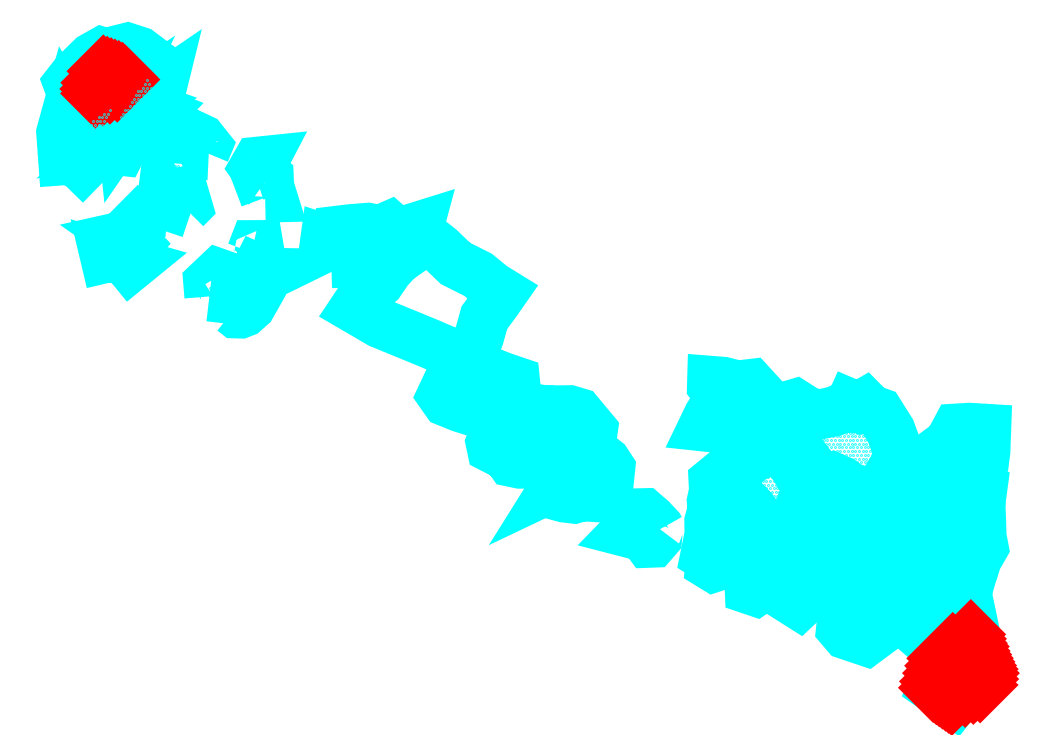
<metadata>
{"format":"dxf","ext":"dxf","renderer":"ezdxf+matplotlib","layout":"modelspace","background":"white","min_lineweight":24,"dpi":150}
</metadata>
<code>
0
SECTION
2
ENTITIES
0
LWPOLYLINE
8
STEINE
90
        9
70
     0
43
0
10
-957.7
20
-1309
10
-959
20
-1308
10
-963
20
-1306
10
-968.3
20
-1305
10
-968.3
20
-1305
10
-965.1
20
-1300
10
-960.4
20
-1296
10
-957
20
-1303
10
-957.7
20
-1309
0
LWPOLYLINE
8
STEINE
90
       11
70
     0
43
0
10
-959
20
-1308
10
-965.3
20
-1311
10
-967.3
20
-1313
10
-974.7
20
-1308
10
-973.1
20
-1304
10
-971.3
20
-1298
10
-969.6
20
-1296
10
-961.8
20
-1290
10
-961.2
20
-1293
10
-960.2
20
-1295
10
-960.4
20
-1296
0
LWPOLYLINE
8
STEINE
90
       15
70
     0
43
0
10
-985.8
20
-1284
10
-978.6
20
-1291
10
-976.5
20
-1291
10
-973.9
20
-1294
10
-972
20
-1294
10
-966.7
20
-1291
10
-961.7
20
-1289
10
-963.5
20
-1286
10
-963.4
20
-1280
10
-969.3
20
-1282
10
-972.2
20
-1283
10
-977
20
-1280
10
-978.2
20
-1281
10
-979.2
20
-1283
10
-982.2
20
-1280
0
LWPOLYLINE
8
STEINE
90
       10
70
     0
43
0
10
-981.7
20
-1279
10
-985.8
20
-1284
10
-997
20
-1293
10
-1004
20
-1291
10
-1005
20
-1289
10
-1005
20
-1283
10
-1002
20
-1280
10
-993.7
20
-1273
10
-989.8
20
-1270
10
-982.7
20
-1266
0
LWPOLYLINE
8
STEINE
90
        8
70
     0
43
0
10
-981.7
20
-1279
10
-982.7
20
-1274
10
-981.2
20
-1269
10
-982.7
20
-1266
10
-984
20
-1262
10
-983.7
20
-1260
10
-982.1
20
-1261
10
-979.8
20
-1261
0
LWPOLYLINE
8
STEINE
90
       11
70
     0
43
0
10
-977
20
-1280
10
-979.2
20
-1279
10
-977.5
20
-1273
10
-975.7
20
-1270
10
-973.5
20
-1268
10
-968.6
20
-1265
10
-964.3
20
-1268
10
-961.3
20
-1270
10
-963.1
20
-1277
10
-962.4
20
-1280
10
-963.4
20
-1280
0
LWPOLYLINE
8
STEINE
90
        6
70
     0
43
0
10
-973.5
20
-1268
10
-976.3
20
-1266
10
-977.7
20
-1263
10
-979.8
20
-1261
10
-987.2
20
-1255
10
-988.4
20
-1253
0
LWPOLYLINE
8
STEINE
90
       13
70
     0
43
0
10
-973.5
20
-1268
10
-975.7
20
-1263
10
-977.3
20
-1260
10
-977.6
20
-1257
10
-975.6
20
-1255
10
-975.1
20
-1252
10
-970.9
20
-1251
10
-966
20
-1249
10
-958.5
20
-1246
10
-958.1
20
-1258
10
-957.4
20
-1261
10
-959.6
20
-1265
10
-961.3
20
-1270
0
LWPOLYLINE
8
STEINE
90
        4
70
     0
43
0
10
-975.6
20
-1255
10
-980.3
20
-1250
10
-984
20
-1244
10
-988.4
20
-1253
0
LWPOLYLINE
8
STEINE
90
       10
70
     0
43
0
10
-1006
20
-1266
10
-1007
20
-1265
10
-1009
20
-1262
10
-1018
20
-1266
10
-1019
20
-1274
10
-1021
20
-1279
10
-1020
20
-1280
10
-1014
20
-1275
10
-1009
20
-1270
10
-1006
20
-1266
0
LWPOLYLINE
8
STEINE
90
       18
70
     0
43
0
10
-1003
20
-1259
10
-1009
20
-1261
10
-1013
20
-1260
10
-1018
20
-1258
10
-1019
20
-1256
10
-1019
20
-1255
10
-1017
20
-1255
10
-1017
20
-1254
10
-1012
20
-1250
10
-1013
20
-1248
10
-1013
20
-1246
10
-1010
20
-1243
10
-1008
20
-1242
10
-1005
20
-1242
10
-1002
20
-1244
10
-997.8
20
-1246
10
-996.9
20
-1247
10
-996.4
20
-1250
0
LWPOLYLINE
8
STEINE
90
       15
70
     0
43
0
10
-995.2
20
-1271
10
-1001
20
-1269
10
-1005
20
-1262
10
-1003
20
-1259
10
-1001
20
-1254
10
-998.2
20
-1252
10
-996.4
20
-1250
10
-990.8
20
-1245
10
-986
20
-1241
10
-986.6
20
-1246
10
-988.4
20
-1253
10
-990.7
20
-1257
10
-990.3
20
-1261
10
-994.3
20
-1268
10
-995.2
20
-1271
0
LWPOLYLINE
8
STEINE
90
       29
70
     0
43
0
10
-996.3
20
-1244
10
-1001
20
-1241
10
-1006
20
-1239
10
-1009
20
-1237
10
-1012
20
-1238
10
-1014
20
-1239
10
-1015
20
-1238
10
-1015
20
-1234
10
-1020
20
-1228
10
-1021
20
-1223
10
-1024
20
-1218
10
-1023
20
-1213
10
-1021
20
-1213
10
-1017
20
-1215
10
-1014
20
-1217
10
-1008
20
-1215
10
-1004
20
-1214
10
-1003
20
-1214
10
-1002
20
-1213
10
-999.6
20
-1214
10
-997.5
20
-1213
10
-995.6
20
-1215
10
-992.6
20
-1216
10
-988.8
20
-1222
10
-987.2
20
-1226
10
-985.5
20
-1231
10
-990.8
20
-1239
10
-993.4
20
-1243
10
-996.3
20
-1244
0
LWPOLYLINE
8
STEINE
90
       16
70
     0
43
0
10
-1033
20
-1252
10
-1036
20
-1254
10
-1037
20
-1257
10
-1039
20
-1261
10
-1038
20
-1265
10
-1038
20
-1268
10
-1038
20
-1270
10
-1036
20
-1273
10
-1036
20
-1275
10
-1034
20
-1276
10
-1033
20
-1275
10
-1032
20
-1270
10
-1031
20
-1265
10
-1027
20
-1261
10
-1025
20
-1256
10
-1024
20
-1254
0
LWPOLYLINE
8
STEINE
90
       21
70
     0
43
0
10
-1024
20
-1254
10
-1029
20
-1254
10
-1033
20
-1252
10
-1035
20
-1248
10
-1040
20
-1243
10
-1043
20
-1240
10
-1042
20
-1236
10
-1039
20
-1234
10
-1035
20
-1231
10
-1031
20
-1229
10
-1027
20
-1228
10
-1024
20
-1230
10
-1021
20
-1234
10
-1020
20
-1236
10
-1018
20
-1237
10
-1017
20
-1244
10
-1019
20
-1247
10
-1020
20
-1250
10
-1020
20
-1253
10
-1021
20
-1254
10
-1024
20
-1254
0
LWPOLYLINE
8
STEINE
90
       11
70
     0
43
0
10
-1039
20
-1261
10
-1044
20
-1259
10
-1046
20
-1260
10
-1047
20
-1262
10
-1051
20
-1263
10
-1051
20
-1264
10
-1049
20
-1265
10
-1049
20
-1267
10
-1048
20
-1268
10
-1044
20
-1266
10
-1038
20
-1265
0
LWPOLYLINE
8
STEINE
90
       14
70
     0
43
0
10
-1050
20
-1257
10
-1050
20
-1252
10
-1049
20
-1249
10
-1049
20
-1246
10
-1048
20
-1242
10
-1048
20
-1239
10
-1048
20
-1238
10
-1043
20
-1242
10
-1041
20
-1246
10
-1037
20
-1250
10
-1040
20
-1253
10
-1043
20
-1255
10
-1046
20
-1256
10
-1050
20
-1257
0
LWPOLYLINE
8
STEINE
90
       19
70
     0
43
0
10
-1037
20
-1224
10
-1040
20
-1220
10
-1044
20
-1216
10
-1046
20
-1215
10
-1046
20
-1214
10
-1045
20
-1214
10
-1044
20
-1212
10
-1046
20
-1210
10
-1049
20
-1207
10
-1049
20
-1205
10
-1045
20
-1205
10
-1040
20
-1207
10
-1036
20
-1206
10
-1031
20
-1211
10
-1028
20
-1216
10
-1029
20
-1219
10
-1034
20
-1222
10
-1036
20
-1224
10
-1037
20
-1224
0
LWPOLYLINE
8
STEINE
90
        8
70
     0
43
0
10
-1046
20
-1215
10
-1048
20
-1218
10
-1050
20
-1221
10
-1052
20
-1220
10
-1050
20
-1217
10
-1047
20
-1212
10
-1046
20
-1212
10
-1046
20
-1214
0
LWPOLYLINE
8
STEINE
90
       14
70
     0
43
0
10
-1066
20
-1255
10
-1067
20
-1256
10
-1067
20
-1258
10
-1069
20
-1260
10
-1070
20
-1260
10
-1072
20
-1258
10
-1078
20
-1256
10
-1076
20
-1254
10
-1075
20
-1251
10
-1074
20
-1250
10
-1072
20
-1250
10
-1069
20
-1252
10
-1067
20
-1255
10
-1066
20
-1255
0
LWPOLYLINE
8
STEINE
90
       34
70
     0
43
0
10
-1102
20
-1240
10
-1104
20
-1242
10
-1103
20
-1243
10
-1099
20
-1244
10
-1095
20
-1245
10
-1093
20
-1244
10
-1087
20
-1244
10
-1085
20
-1244
10
-1084
20
-1242
10
-1083
20
-1234
10
-1085
20
-1232
10
-1087
20
-1230
10
-1090
20
-1229
10
-1093
20
-1231
10
-1096
20
-1235
10
-1098
20
-1237
10
-1099
20
-1239
10
-1102
20
-1240
10
-1102
20
-1240
10
-1099
20
-1237
10
-1097
20
-1235
10
-1095
20
-1233
10
-1092
20
-1229
10
-1089
20
-1224
10
-1089
20
-1222
10
-1094
20
-1216
10
-1097
20
-1215
10
-1102
20
-1215
10
-1105
20
-1222
10
-1106
20
-1227
10
-1108
20
-1231
10
-1106
20
-1234
10
-1104
20
-1237
10
-1102
20
-1240
0
LWPOLYLINE
8
STEINE
90
       18
70
     0
43
0
10
-1106
20
-1234
10
-1110
20
-1233
10
-1114
20
-1233
10
-1117
20
-1232
10
-1118
20
-1231
10
-1120
20
-1229
10
-1123
20
-1228
10
-1123
20
-1226
10
-1122
20
-1222
10
-1120
20
-1218
10
-1119
20
-1215
10
-1120
20
-1213
10
-1120
20
-1210
10
-1118
20
-1210
10
-1114
20
-1212
10
-1110
20
-1214
10
-1106
20
-1215
10
-1102
20
-1215
0
LWPOLYLINE
8
STEINE
90
       15
70
     0
43
0
10
-1123
20
-1226
10
-1121
20
-1226
10
-1119
20
-1227
10
-1118
20
-1228
10
-1116
20
-1230
10
-1114
20
-1231
10
-1111
20
-1230
10
-1109
20
-1227
10
-1107
20
-1224
10
-1107
20
-1222
10
-1110
20
-1220
10
-1113
20
-1219
10
-1116
20
-1218
10
-1118
20
-1217
10
-1120
20
-1218
0
LWPOLYLINE
8
STEINE
90
       17
70
     0
43
0
10
-1120
20
-1213
10
-1124
20
-1213
10
-1126
20
-1214
10
-1130
20
-1215
10
-1134
20
-1214
10
-1138
20
-1212
10
-1140
20
-1210
10
-1138
20
-1205
10
-1134
20
-1202
10
-1132
20
-1200
10
-1130
20
-1198
10
-1128
20
-1199
10
-1125
20
-1202
10
-1119
20
-1204
10
-1115
20
-1205
10
-1115
20
-1208
10
-1118
20
-1210
0
LWPOLYLINE
8
STEINE
90
       26
70
     0
43
0
10
-1129
20
-1195
10
-1137
20
-1196
10
-1144
20
-1192
10
-1161
20
-1186
10
-1169
20
-1181
10
-1167
20
-1177
10
-1161
20
-1172
10
-1158
20
-1168
10
-1156
20
-1165
10
-1155
20
-1162
10
-1151
20
-1156
10
-1149
20
-1153
10
-1148
20
-1153
10
-1149
20
-1159
10
-1149
20
-1160
10
-1147
20
-1159
10
-1145
20
-1157
10
-1141
20
-1161
10
-1135
20
-1165
10
-1128
20
-1169
10
-1123
20
-1173
10
-1120
20
-1175
10
-1122
20
-1179
10
-1126
20
-1184
10
-1127
20
-1190
10
-1129
20
-1195
0
LWPOLYLINE
8
STEINE
90
       16
70
     0
43
0
10
-1177
20
-1165
10
-1176
20
-1161
10
-1177
20
-1157
10
-1176
20
-1155
10
-1171
20
-1154
10
-1165
20
-1153
10
-1161
20
-1154
10
-1158
20
-1153
10
-1154
20
-1156
10
-1158
20
-1164
10
-1159
20
-1166
10
-1164
20
-1167
10
-1166
20
-1166
10
-1169
20
-1166
10
-1173
20
-1165
10
-1177
20
-1165
0
LWPOLYLINE
8
STEINE
90
        6
70
     0
43
0
10
-1178
20
-1162
10
-1180
20
-1160
10
-1179
20
-1157
10
-1177
20
-1158
10
-1178
20
-1160
10
-1178
20
-1162
0
LWPOLYLINE
8
STEINE
90
        7
70
     0
43
0
10
-1200
20
-1143
10
-1202
20
-1137
10
-1200
20
-1136
10
-1198
20
-1137
10
-1198
20
-1140
10
-1197
20
-1143
10
-1200
20
-1143
0
LWPOLYLINE
8
STEINE
90
        8
70
     0
43
0
10
-1203
20
-1136
10
-1202
20
-1134
10
-1203
20
-1133
10
-1202
20
-1131
10
-1200
20
-1131
10
-1201
20
-1133
10
-1201
20
-1135
10
-1203
20
-1136
0
LWPOLYLINE
8
STEINE
90
        6
70
     0
43
0
10
-1203
20
-1169
10
-1202
20
-1167
10
-1199
20
-1169
10
-1197
20
-1169
10
-1200
20
-1170
10
-1203
20
-1169
0
LWPOLYLINE
8
STEINE
90
        6
70
     0
43
0
10
-1204
20
-1162
10
-1203
20
-1159
10
-1202
20
-1159
10
-1202
20
-1160
10
-1203
20
-1162
10
-1204
20
-1162
0
LWPOLYLINE
8
STEINE
90
       11
70
     0
43
0
10
-1210
20
-1182
10
-1209
20
-1179
10
-1208
20
-1176
10
-1207
20
-1175
10
-1204
20
-1175
10
-1203
20
-1177
10
-1204
20
-1180
10
-1207
20
-1182
10
-1208
20
-1182
10
-1209
20
-1182
10
-1210
20
-1182
0
LWPOLYLINE
8
STEINE
90
        8
70
     0
43
0
10
-1218
20
-1177
10
-1219
20
-1172
10
-1215
20
-1169
10
-1214
20
-1169
10
-1214
20
-1173
10
-1213
20
-1175
10
-1214
20
-1177
10
-1218
20
-1177
0
LWPOLYLINE
8
STEINE
90
        6
70
     0
43
0
10
-1220
20
-1128
10
-1223
20
-1124
10
-1223
20
-1123
10
-1221
20
-1124
10
-1219
20
-1126
10
-1220
20
-1128
0
LWPOLYLINE
8
STEINE
90
        7
70
     0
43
0
10
-1227
20
-1137
10
-1231
20
-1139
10
-1233
20
-1137
10
-1233
20
-1132
10
-1230
20
-1132
10
-1227
20
-1133
10
-1227
20
-1137
0
LWPOLYLINE
8
STEINE
90
        9
70
     0
43
0
10
-1226
20
-1147
10
-1228
20
-1145
10
-1229
20
-1144
10
-1230
20
-1143
10
-1230
20
-1142
10
-1229
20
-1142
10
-1227
20
-1143
10
-1226
20
-1146
10
-1226
20
-1147
0
LWPOLYLINE
8
STEINE
90
        6
70
     0
43
0
10
-1235
20
-1154
10
-1238
20
-1154
10
-1239
20
-1151
10
-1237
20
-1148
10
-1234
20
-1150
10
-1235
20
-1154
0
LWPOLYLINE
8
STEINE
90
        7
70
     0
43
0
10
-1241
20
-1156
10
-1244
20
-1154
10
-1244
20
-1153
10
-1242
20
-1151
10
-1241
20
-1152
10
-1241
20
-1156
10
-1241
20
-1156
0
LWPOLYLINE
8
STEINE
90
        5
70
     0
43
0
10
-1243
20
-1160
10
-1248
20
-1156
10
-1246
20
-1156
10
-1243
20
-1159
10
-1243
20
-1160
0
LWPOLYLINE
8
STEINE
90
        4
70
     0
43
0
10
-1251
20
-1172
10
-1254
20
-1163
10
-1244
20
-1166
10
-1251
20
-1172
0
LWPOLYLINE
8
STEINE
90
        5
70
     0
43
0
10
-1267
20
-1139
10
-1257
20
-1129
10
-1266
20
-1114
10
-1268
20
-1121
10
-1267
20
-1139
0
LWPOLYLINE
8
STEINE
90
        6
70
     0
43
0
10
-1259
20
-1118
10
-1251
20
-1113
10
-1255
20
-1120
10
-1257
20
-1121
10
-1258
20
-1120
10
-1259
20
-1118
0
LWPOLYLINE
8
STEINE
90
        5
70
     0
43
0
10
-1248
20
-1122
10
-1252
20
-1127
10
-1248
20
-1128
10
-1245
20
-1122
10
-1248
20
-1122
0
LWPOLYLINE
8
STEINE
90
        3
70
     0
43
0
10
-1248
20
-1122
10
-1251
20
-1122
10
-1248
20
-1119
0
LWPOLYLINE
8
STEINE
90
       12
70
     0
43
0
10
-1248
20
-1119
10
-1248
20
-1122
10
-1245
20
-1118
10
-1245
20
-1116
10
-1243
20
-1114
10
-1240
20
-1115
10
-1239
20
-1113
10
-1235
20
-1115
10
-1239
20
-1118
10
-1243
20
-1120
10
-1243
20
-1119
10
-1245
20
-1118
0
LWPOLYLINE
8
STEINE
90
        9
70
     0
43
0
10
-1248
20
-1119
10
-1247
20
-1116
10
-1249
20
-1116
10
-1249
20
-1115
10
-1247
20
-1114
10
-1245
20
-1112
10
-1242
20
-1112
10
-1241
20
-1112
10
-1243
20
-1114
0
LWPOLYLINE
8
STEINE
90
        6
70
     0
43
0
10
-1247
20
-1114
10
-1244
20
-1109
10
-1244
20
-1109
10
-1241
20
-1106
10
-1239
20
-1103
10
-1236
20
-1107
0
LWPOLYLINE
8
STEINE
90
        8
70
     0
43
0
10
-1242
20
-1112
10
-1241
20
-1109
10
-1239
20
-1108
10
-1236
20
-1107
10
-1234
20
-1106
10
-1235
20
-1109
10
-1237
20
-1112
10
-1241
20
-1112
0
LWPOLYLINE
8
STEINE
90
        7
70
     0
43
0
10
-1257
20
-1108
10
-1257
20
-1104
10
-1254
20
-1100
10
-1248
20
-1102
10
-1247
20
-1104
10
-1247
20
-1106
10
-1257
20
-1108
0
LWPOLYLINE
8
STEINE
90
       15
70
     0
43
0
10
-1257
20
-1104
10
-1265
20
-1106
10
-1266
20
-1105
10
-1263
20
-1101
10
-1258
20
-1096
10
-1255
20
-1094
10
-1253
20
-1095
10
-1250
20
-1094
10
-1246
20
-1093
10
-1242
20
-1094
10
-1240
20
-1096
10
-1241
20
-1098
10
-1243
20
-1099
10
-1245
20
-1102
10
-1247
20
-1104
0
INSERT
8
FEUER
2
*X1
10
0
20
0
30
0
0
INSERT
8
STEINESCHRAFF
2
*X2
10
0
20
0
30
0
0
LWPOLYLINE
8
STEINE
90
        8
70
     0
43
0
10
-979.7
20
-1230
10
-986.7
20
-1238
10
-979.7
20
-1247
10
-970.4
20
-1244
10
-964.2
20
-1237
10
-965.8
20
-1235
10
-968.6
20
-1235
10
-979.7
20
-1230
0
LWPOLYLINE
8
STEINE
90
        5
70
     0
43
0
10
-957.5
20
-1235
10
-964.8
20
-1233
10
-967.3
20
-1233
10
-972.1
20
-1228
10
-966.3
20
-1224
0
LWPOLYLINE
8
STEINE
90
       10
70
     0
43
0
10
-956.8
20
-1229
10
-963.7
20
-1229
10
-965.6
20
-1228
10
-966.3
20
-1224
10
-967.1
20
-1222
10
-966.4
20
-1221
10
-962.2
20
-1221
10
-956.5
20
-1221
10
-956.8
20
-1229
10
-957.5
20
-1235
0
LWPOLYLINE
8
STEINE
90
        6
70
     0
43
0
10
-972.4
20
-1251
10
-975.1
20
-1250
10
-962.8
20
-1241
10
-960.5
20
-1240
10
-957.8
20
-1241
10
-958.5
20
-1246
0
INSERT
8
STEINESCHRAFF
2
*X3
10
0
20
0
30
0
0
ENDSEC
0
EOF

</code>
